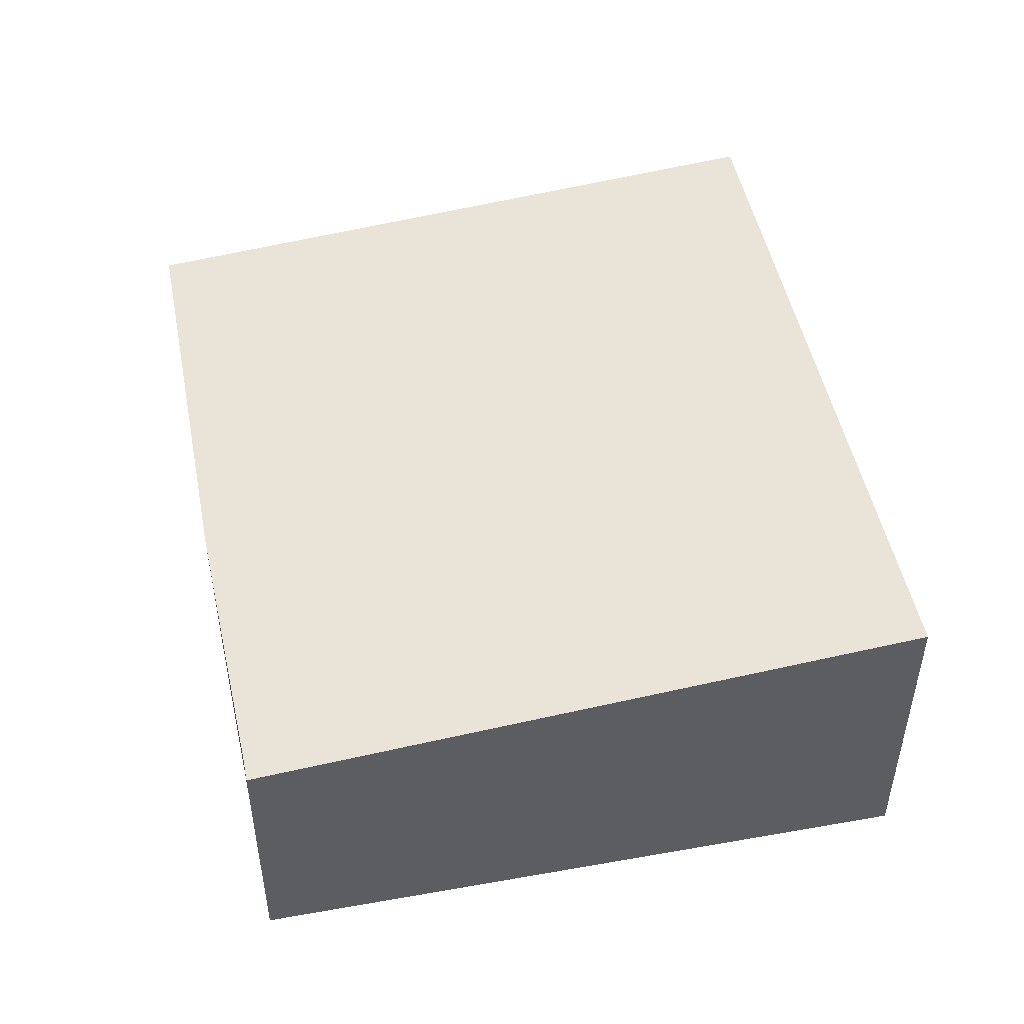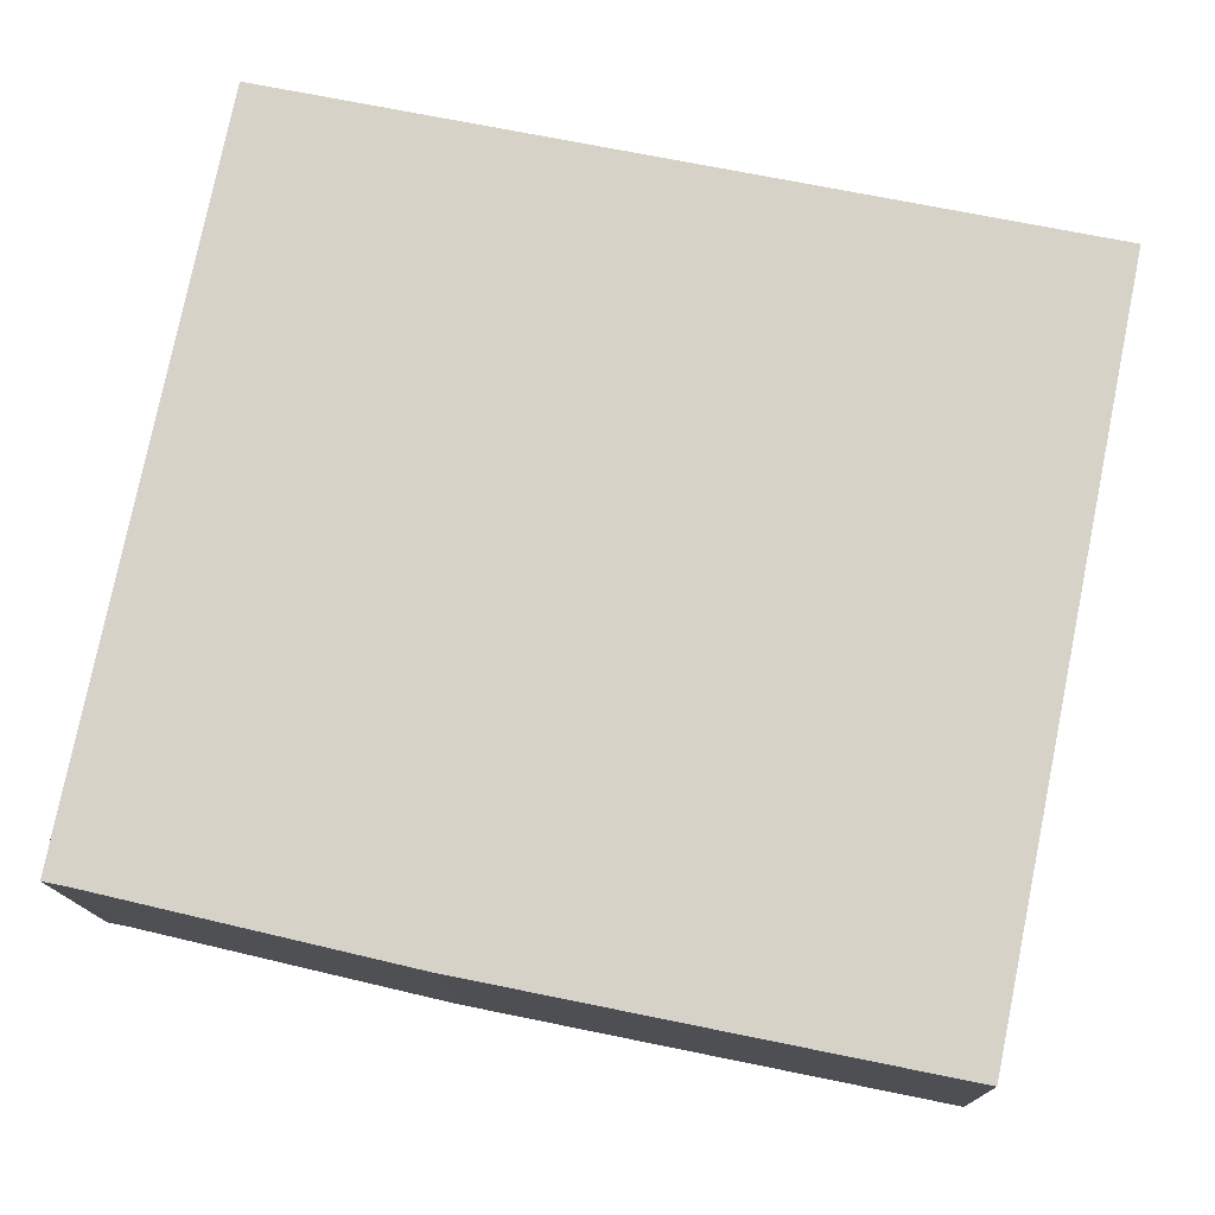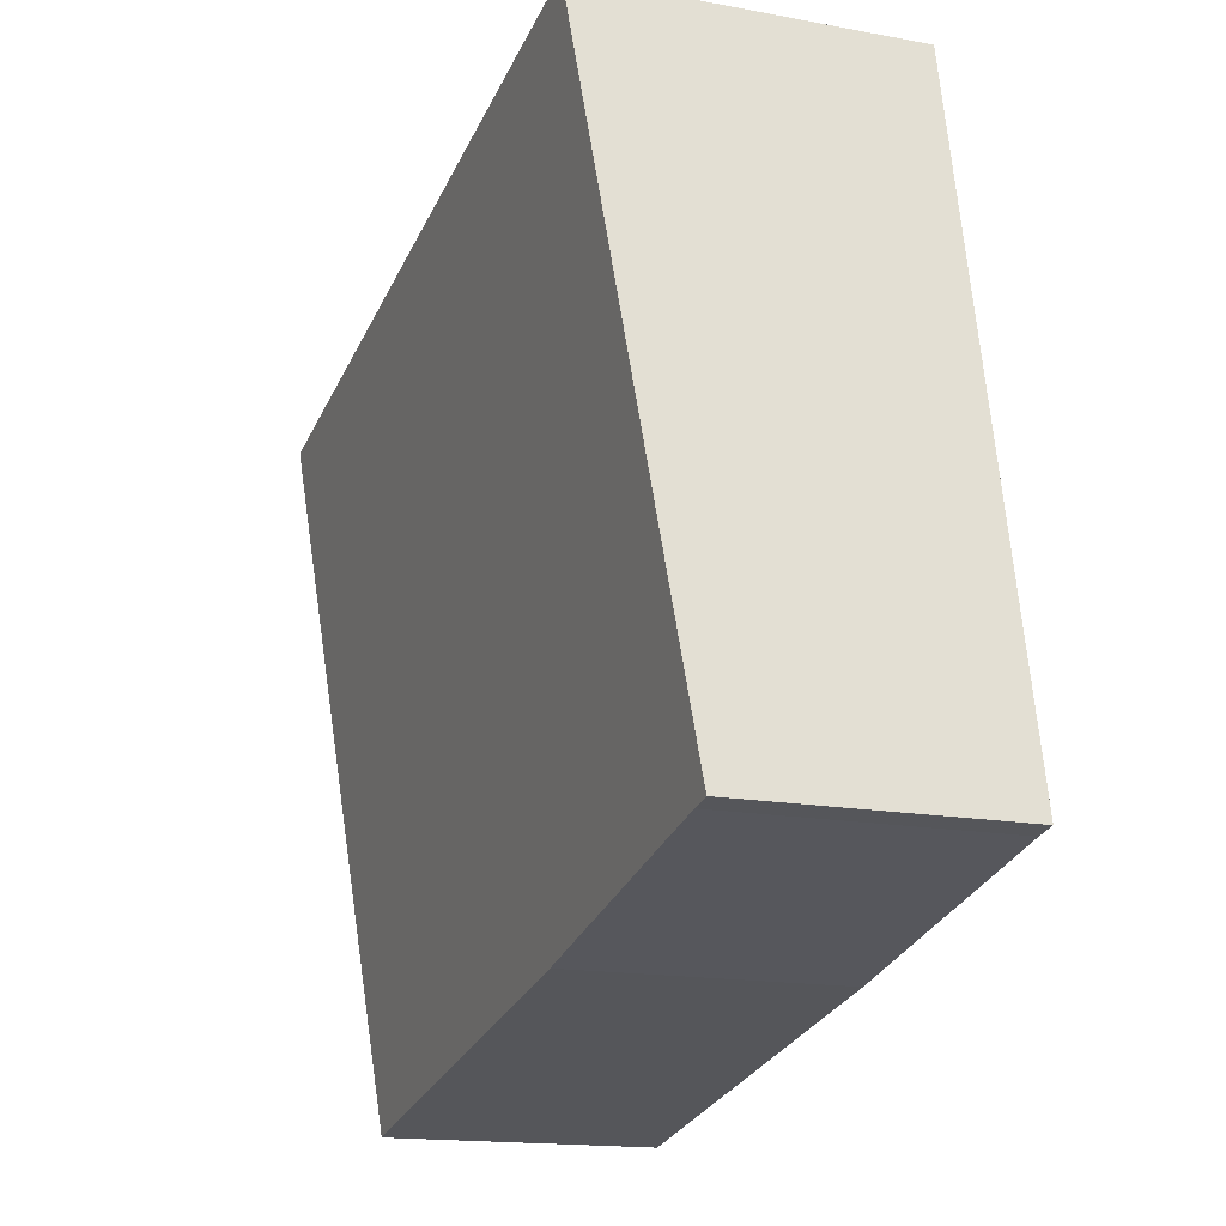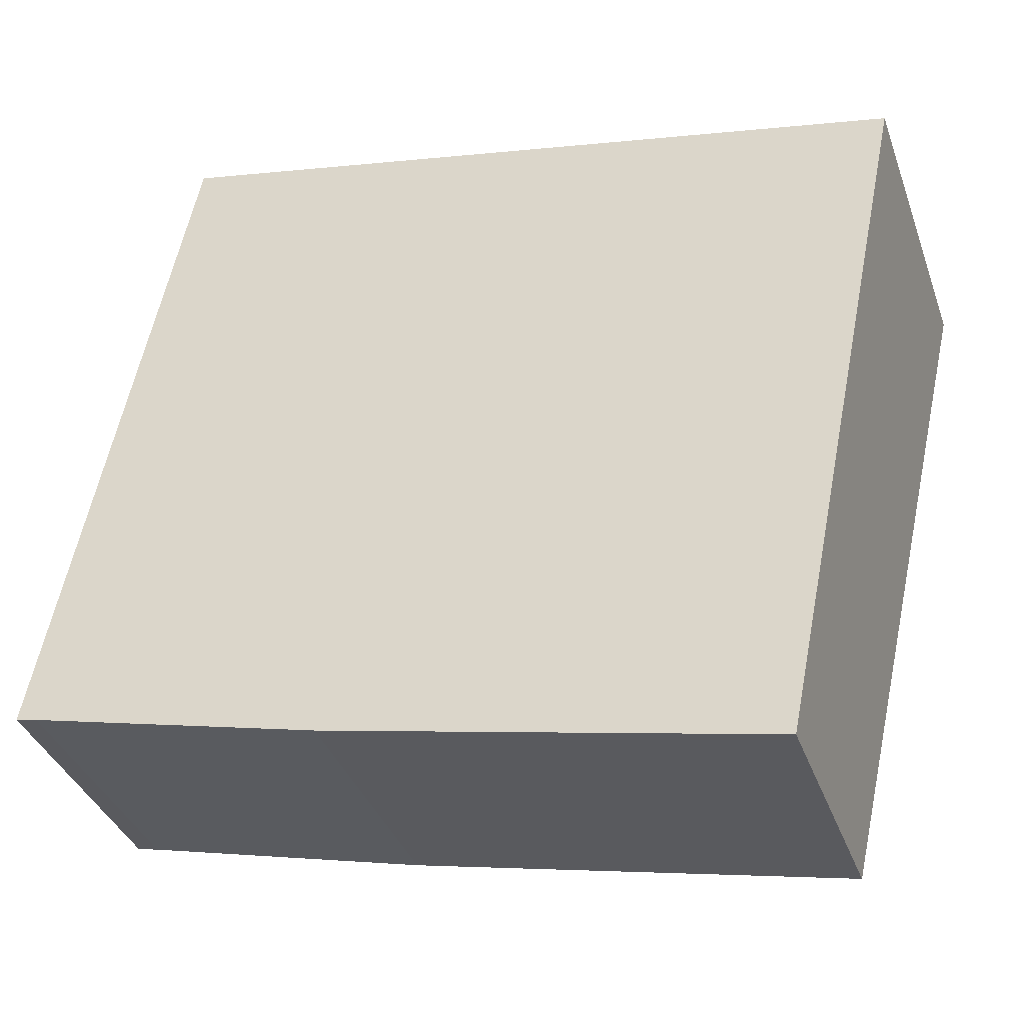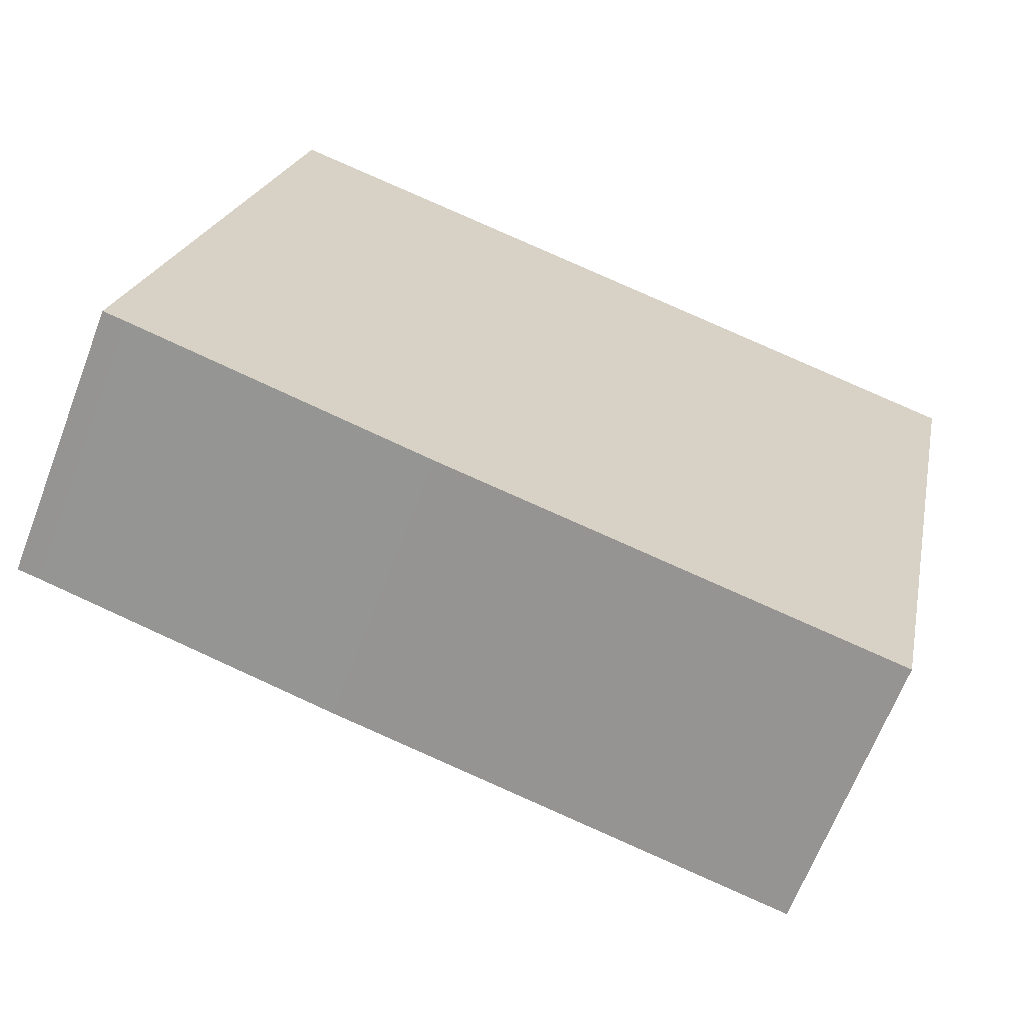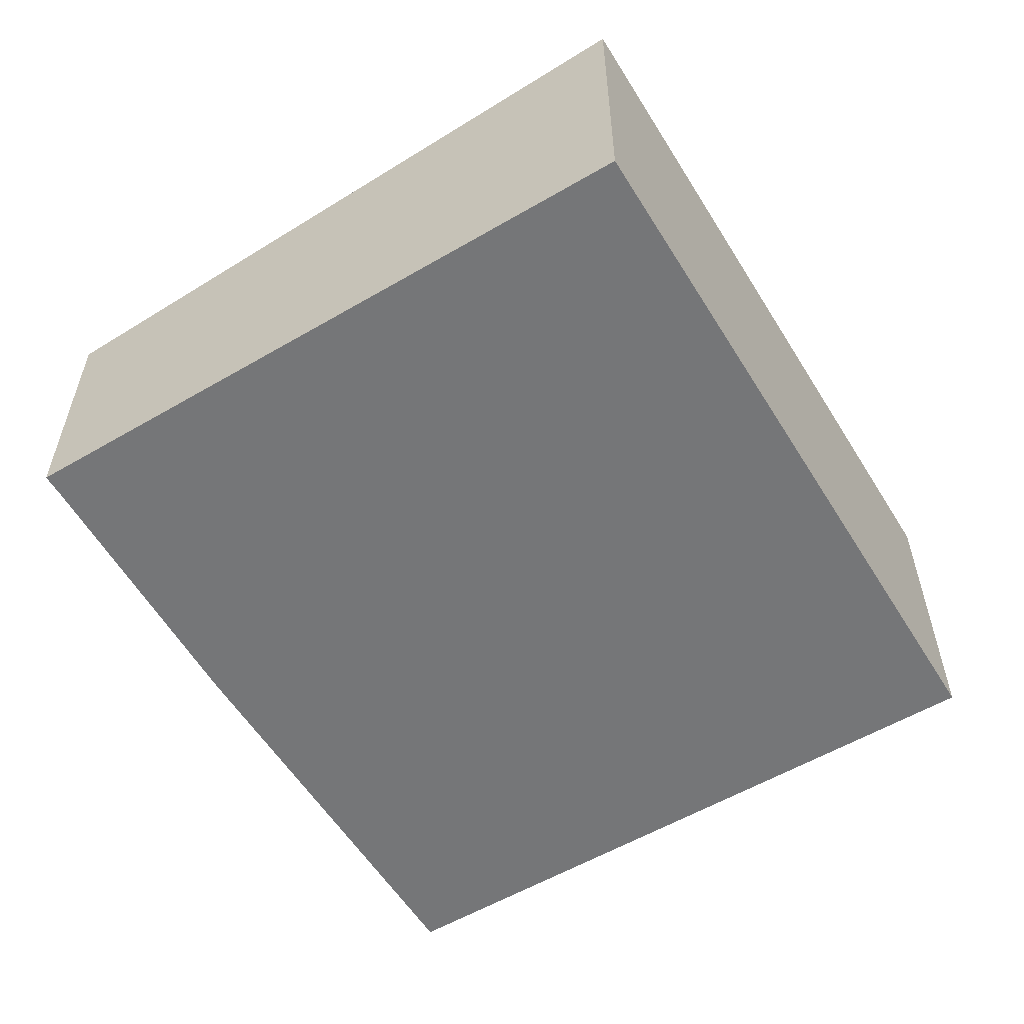
<metadata>
{"format":"obj","ext":"obj","renderer":"f3d","projection":"perspective","resolution":1024,"background":"white","views":[{"elev":48.8,"azim":-89.6,"up":"+Y"},{"elev":-13.3,"azim":1.5,"up":"+Z"},{"elev":-15.9,"azim":-111.3,"up":"+Z"},{"elev":-36.8,"azim":18.5,"up":"+Z"},{"elev":-65.4,"azim":-20.9,"up":"+Z"},{"elev":-56.8,"azim":-47.1,"up":"+Y"}]}
</metadata>
<code>
v  3.603 3.1 -0.841
v  10.31 3.782 6.09
v  8.69 3.1 -1.877
v  1.602 3.782 7.864
v  0.248 3.109 -0.05
v  0 3.109 1.904e-16
v  8.69 1.149e-16 -1.877
v  3.603 5.15e-17 -0.841
v  0.248 3.062e-18 -0.05
v  0 0 0
v  1.602 -4.815e-16 7.864
v  10.31 -3.729e-16 6.09
g defaultobject
f 1 2 3
f 2 1 4
f 4 1 5
f 4 5 6
f 7 1 3
f 1 7 8
f 1 9 5
f 9 1 8
f 9 6 5
f 6 9 10
f 6 11 4
f 11 6 10
f 11 2 4
f 2 11 12
f 12 3 2
f 3 12 7
f 9 11 10
f 11 9 8
f 11 8 7
f 11 7 12

</code>
